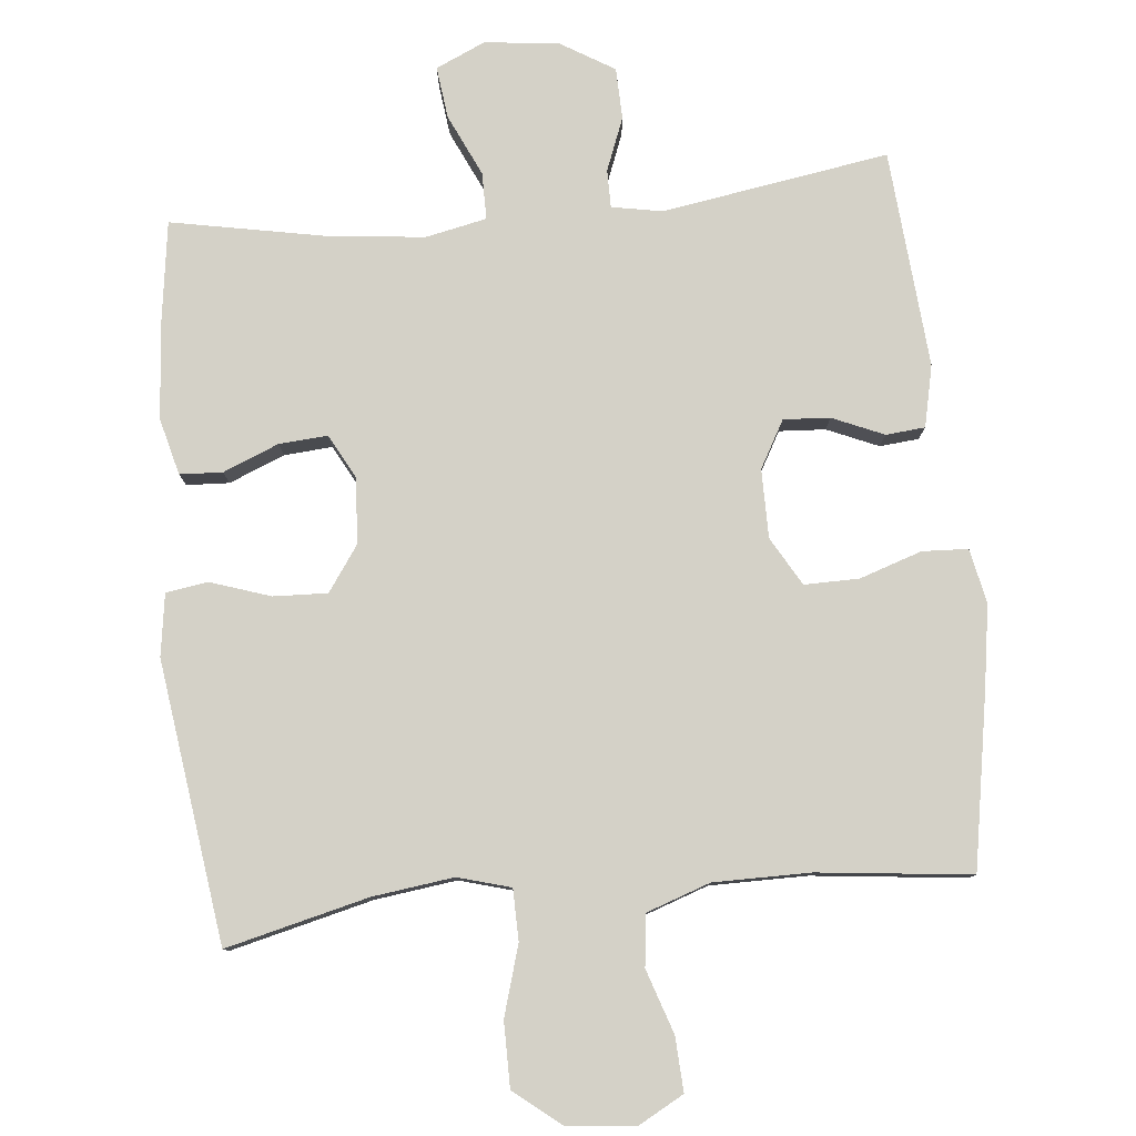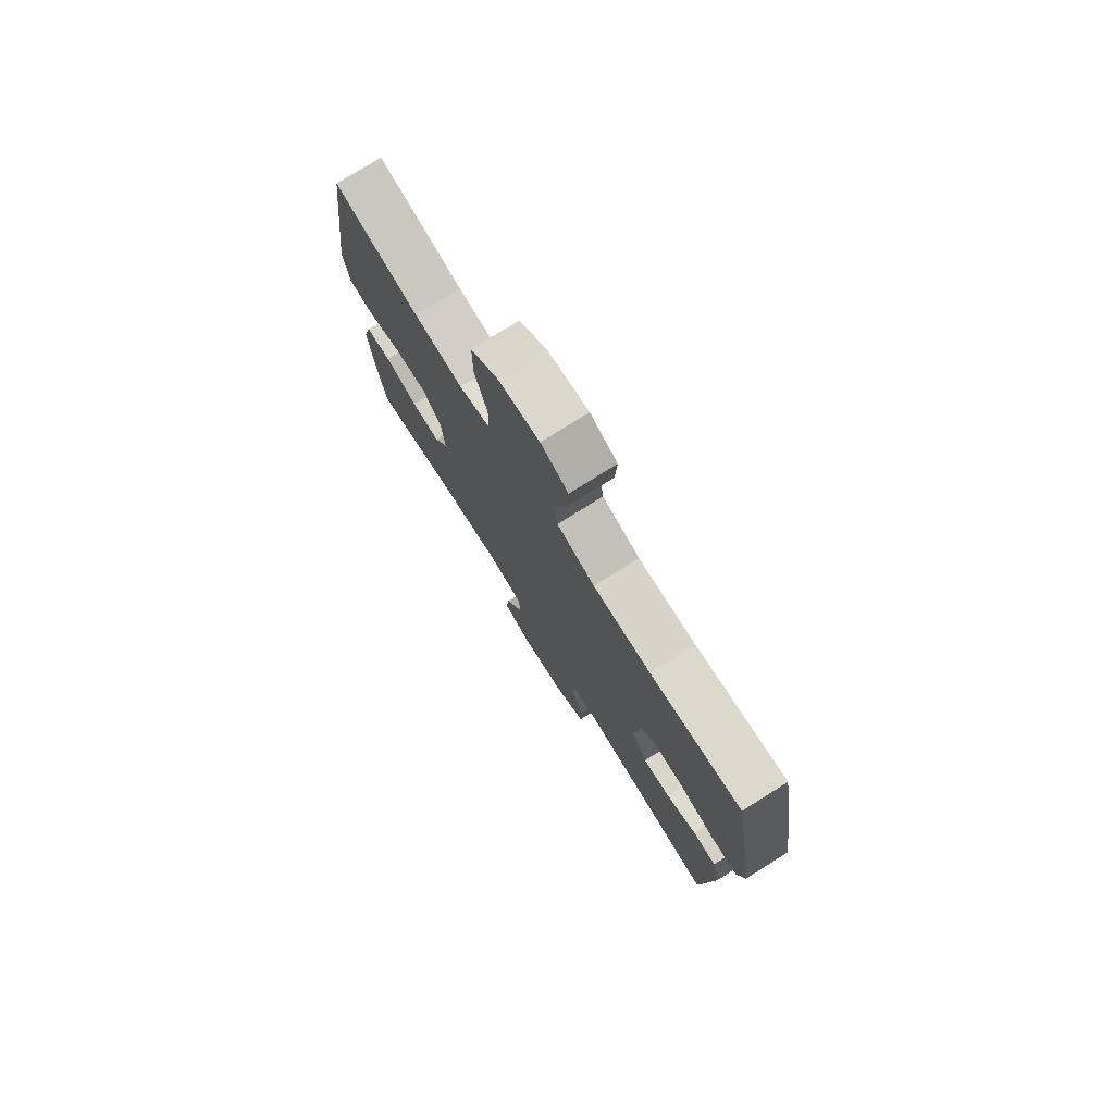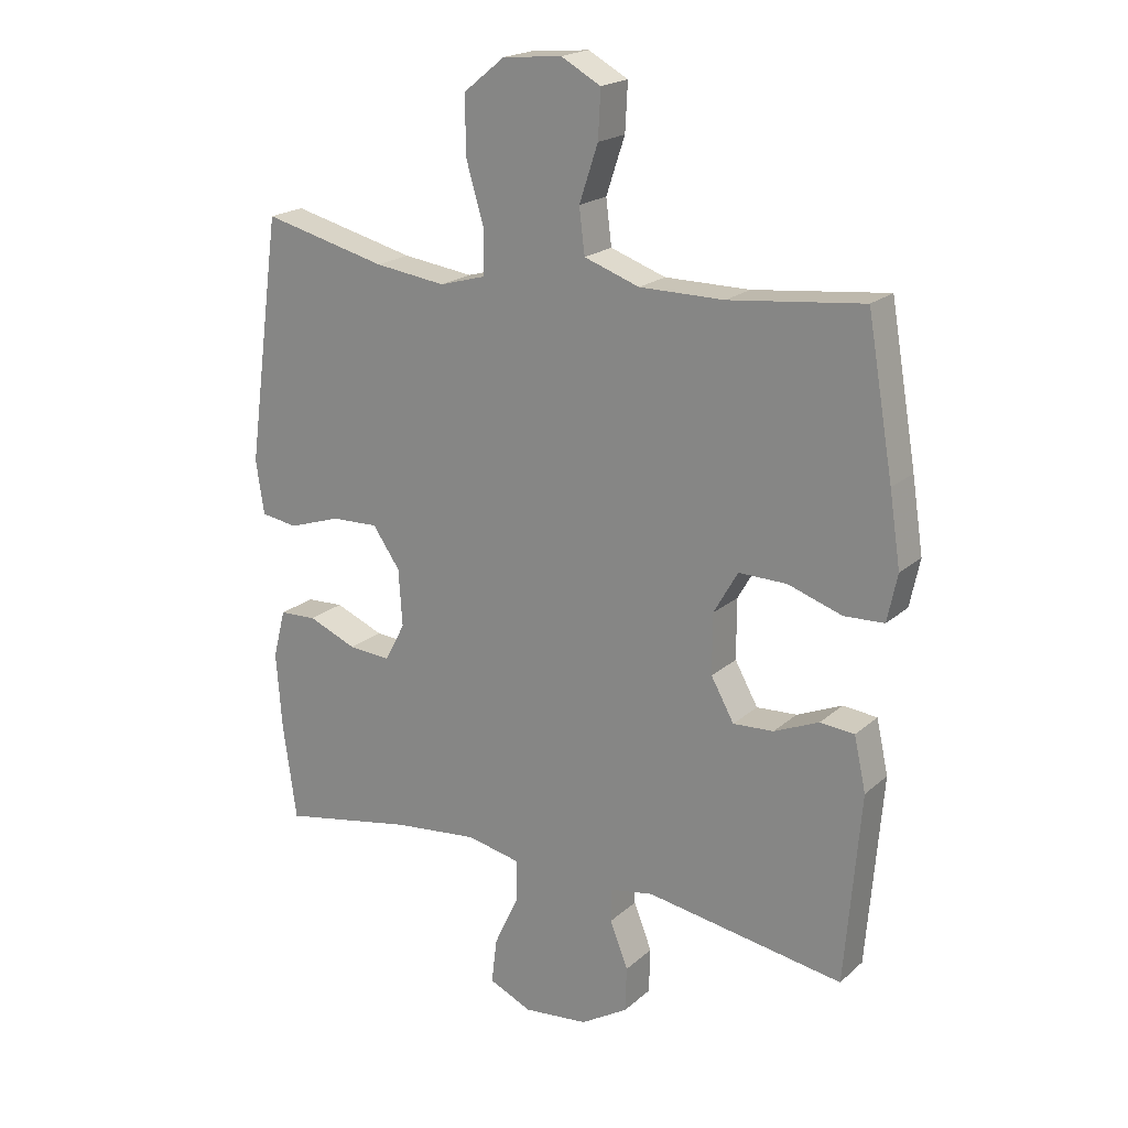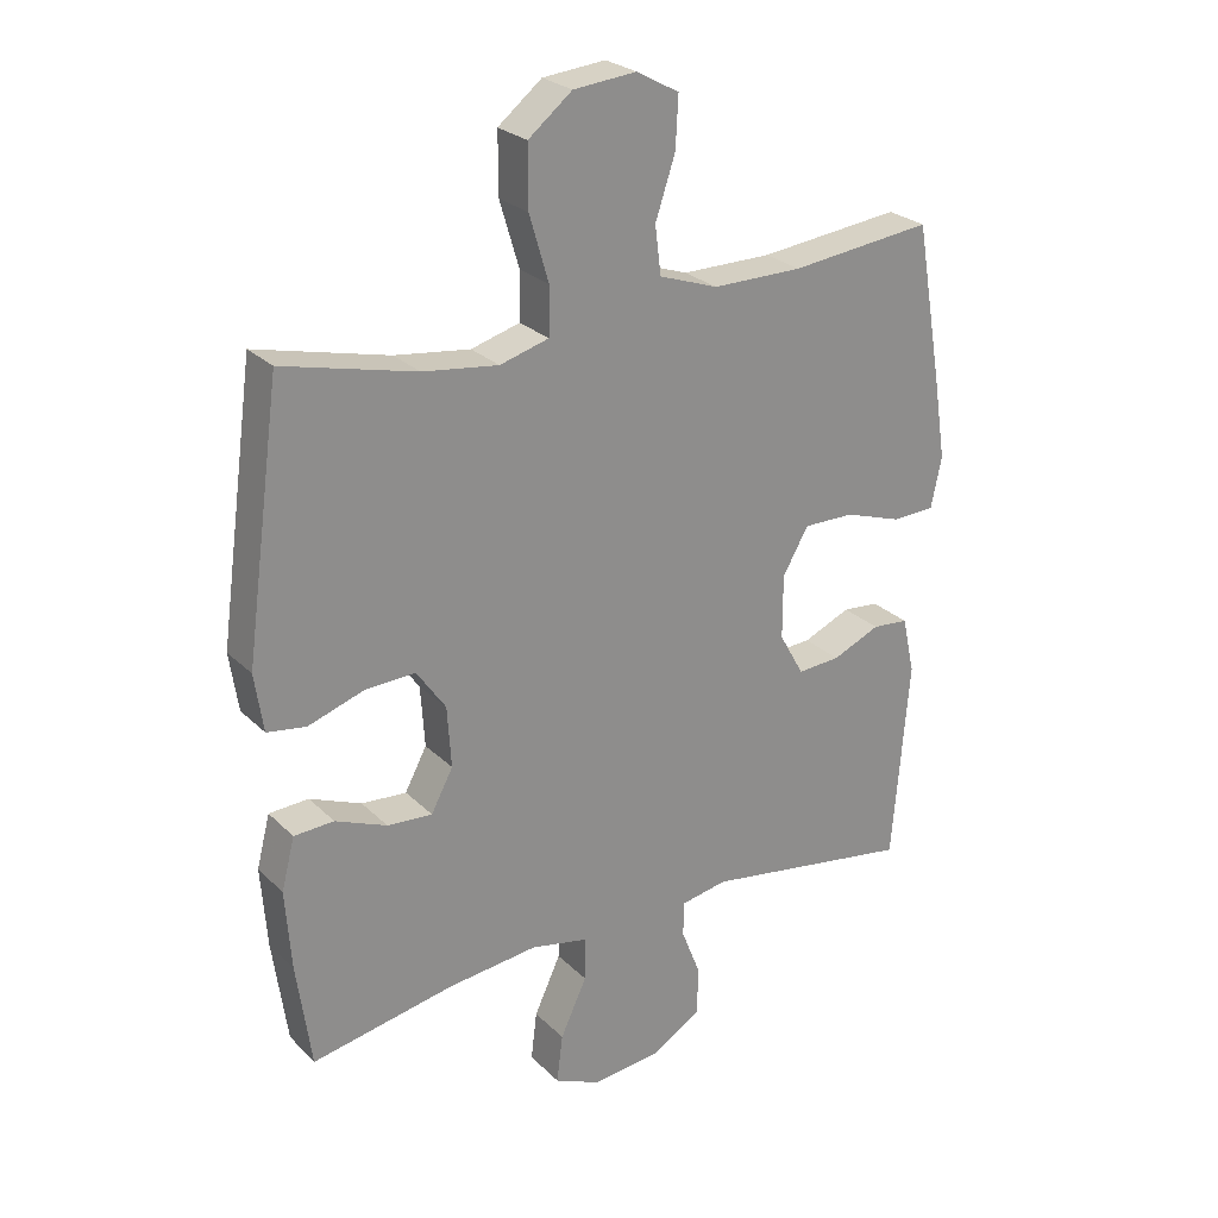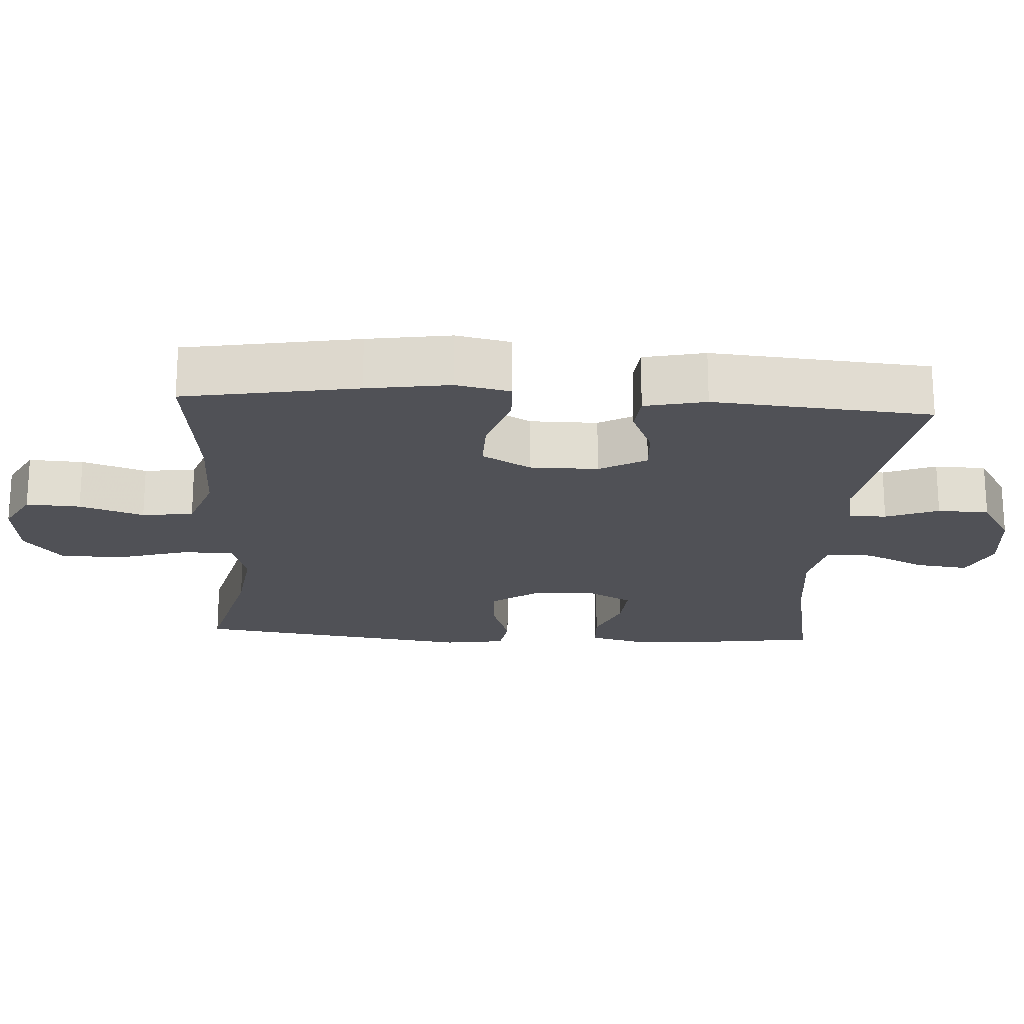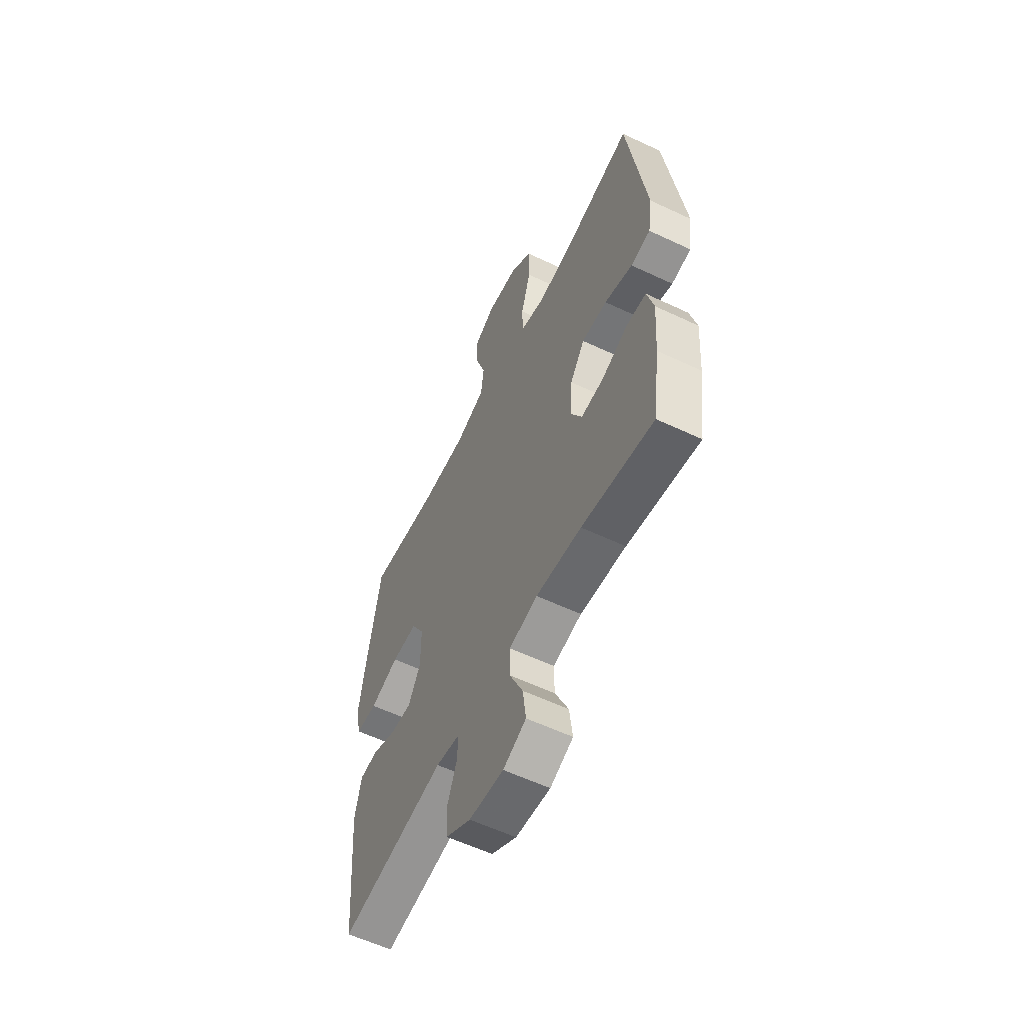
<metadata>
{"format":"obj","ext":"obj","renderer":"f3d","projection":"perspective","resolution":1024,"background":"white","views":[{"elev":79.8,"azim":-5.6,"up":"+Y"},{"elev":76.9,"azim":57.9,"up":"+Z"},{"elev":20.0,"azim":33.1,"up":"+Z"},{"elev":25.7,"azim":-33.8,"up":"+Z"},{"elev":-20.4,"azim":86.5,"up":"+Y"},{"elev":-58.6,"azim":-116.0,"up":"+Z"}]}
</metadata>
<code>
v 0.5 0.07 0.5
v 0.542 0.07 0.257
v 0.56 0.07 0.14
v 0.544 0.07 0.064
v 0.48 0.07 0.061
v 0.393 0.07 0.09
v 0.316 0.07 0.091
v 0.277 0.07 0.023
v 0.277 0.07 -0.073
v 0.314 0.07 -0.139
v 0.379 0.07 -0.135
v 0.451 0.07 -0.104
v 0.506 0.07 -0.109
v 0.525 0.07 -0.195
v 0.5 0.07 -0.5
v 0.182 0.07 -0.449
v 0.111 0.07 -0.462
v 0.111 0.07 -0.515
v 0.14 0.07 -0.589
v 0.138 0.07 -0.661
v 0.062 0.07 -0.707
v -0.042 0.07 -0.718
v -0.111 0.07 -0.687
v -0.102 0.07 -0.614
v -0.062 0.07 -0.528
v -0.062 0.07 -0.462
v -0.148 0.07 -0.444
v -0.285 0.07 -0.459
v -0.5 0.07 -0.5
v -0.522 0.07 -0.343
v -0.531 0.07 -0.221
v -0.511 0.07 -0.143
v -0.451 0.07 -0.14
v -0.373 0.07 -0.172
v -0.305 0.07 -0.177
v -0.272 0.07 -0.115
v -0.278 0.07 -0.023
v -0.322 0.07 0.04
v -0.398 0.07 0.037
v -0.482 0.07 0.009
v -0.541 0.07 0.018
v -0.554 0.07 0.105
v -0.5 0.07 0.5
v -0.3 0.07 0.451
v -0.186 0.07 0.436
v -0.112 0.07 0.457
v -0.111 0.07 0.529
v -0.14 0.07 0.627
v -0.14 0.07 0.718
v -0.074 0.07 0.771
v 0.021 0.07 0.78
v 0.085 0.07 0.745
v 0.081 0.07 0.669
v 0.051 0.07 0.579
v 0.06 0.07 0.507
v 0.149 0.07 0.476
v 0.285 0.07 0.476
v 0.5 0 0.5
v 0.542 0 0.257
v 0.56 0 0.14
v 0.544 0 0.064
v 0.48 0 0.061
v 0.393 0 0.09
v 0.316 0 0.091
v 0.277 0 0.023
v 0.277 0 -0.073
v 0.314 0 -0.139
v 0.379 0 -0.135
v 0.451 0 -0.104
v 0.506 0 -0.109
v 0.525 0 -0.195
v 0.5 0 -0.5
v 0.182 0 -0.449
v 0.111 0 -0.462
v 0.111 0 -0.515
v 0.14 0 -0.589
v 0.138 0 -0.661
v 0.062 0 -0.707
v -0.042 0 -0.718
v -0.111 0 -0.687
v -0.102 0 -0.614
v -0.062 0 -0.528
v -0.062 0 -0.462
v -0.148 0 -0.444
v -0.285 0 -0.459
v -0.5 0 -0.5
v -0.522 0 -0.343
v -0.531 0 -0.221
v -0.511 0 -0.143
v -0.451 0 -0.14
v -0.373 0 -0.172
v -0.305 0 -0.177
v -0.272 0 -0.115
v -0.278 0 -0.023
v -0.322 0 0.04
v -0.398 0 0.037
v -0.482 0 0.009
v -0.541 0 0.018
v -0.554 0 0.105
v -0.5 0 0.5
v -0.3 0 0.451
v -0.186 0 0.436
v -0.112 0 0.457
v -0.111 0 0.529
v -0.14 0 0.627
v -0.14 0 0.718
v -0.074 0 0.771
v 0.021 0 0.78
v 0.085 0 0.745
v 0.081 0 0.669
v 0.051 0 0.579
v 0.06 0 0.507
v 0.149 0 0.476
v 0.285 0 0.476
f 51 52 53 54
f 51 54 55
f 50 51 55
f 47 48 49 50
f 46 47 50 55
f 41 42 43 44
f 39 40 41 44
f 38 39 44 45
f 37 38 45 46
f 31 32 33 34
f 31 34 35
f 28 29 30 31
f 27 28 31 35
f 26 27 35 36
f 22 23 24 25
f 22 25 26
f 21 22 26
f 18 19 20 21
f 17 18 21 26
f 16 17 26 36
f 11 12 13 14
f 10 11 14 15
f 9 10 15 16
f 3 4 5 6
f 3 6 7
f 57 1 2 3
f 56 57 3 7
f 8 9 16 36
f 37 46 55 56
f 36 37 56
f 7 8 36 56
f 111 110 109 108
f 112 111 108
f 112 108 107
f 107 106 105 104
f 112 107 104 103
f 101 100 99 98
f 101 98 97 96
f 102 101 96 95
f 103 102 95 94
f 91 90 89 88
f 92 91 88
f 88 87 86 85
f 92 88 85 84
f 93 92 84 83
f 82 81 80 79
f 83 82 79
f 83 79 78
f 78 77 76 75
f 83 78 75 74
f 93 83 74 73
f 71 70 69 68
f 72 71 68 67
f 73 72 67 66
f 63 62 61 60
f 64 63 60
f 60 59 58 114
f 64 60 114 113
f 93 73 66 65
f 113 112 103 94
f 113 94 93
f 113 93 65 64
f 1 58 59 2
f 2 59 60 3
f 3 60 61 4
f 4 61 62 5
f 5 62 63 6
f 6 63 64 7
f 7 64 65 8
f 8 65 66 9
f 9 66 67 10
f 10 67 68 11
f 11 68 69 12
f 12 69 70 13
f 13 70 71 14
f 14 71 72 15
f 15 72 73 16
f 16 73 74 17
f 17 74 75 18
f 18 75 76 19
f 19 76 77 20
f 20 77 78 21
f 21 78 79 22
f 22 79 80 23
f 23 80 81 24
f 24 81 82 25
f 25 82 83 26
f 26 83 84 27
f 27 84 85 28
f 28 85 86 29
f 29 86 87 30
f 30 87 88 31
f 31 88 89 32
f 32 89 90 33
f 33 90 91 34
f 34 91 92 35
f 35 92 93 36
f 36 93 94 37
f 37 94 95 38
f 38 95 96 39
f 39 96 97 40
f 40 97 98 41
f 41 98 99 42
f 42 99 100 43
f 43 100 101 44
f 44 101 102 45
f 45 102 103 46
f 46 103 104 47
f 47 104 105 48
f 48 105 106 49
f 49 106 107 50
f 50 107 108 51
f 51 108 109 52
f 52 109 110 53
f 53 110 111 54
f 54 111 112 55
f 55 112 113 56
f 56 113 114 57
f 57 114 58 1

</code>
